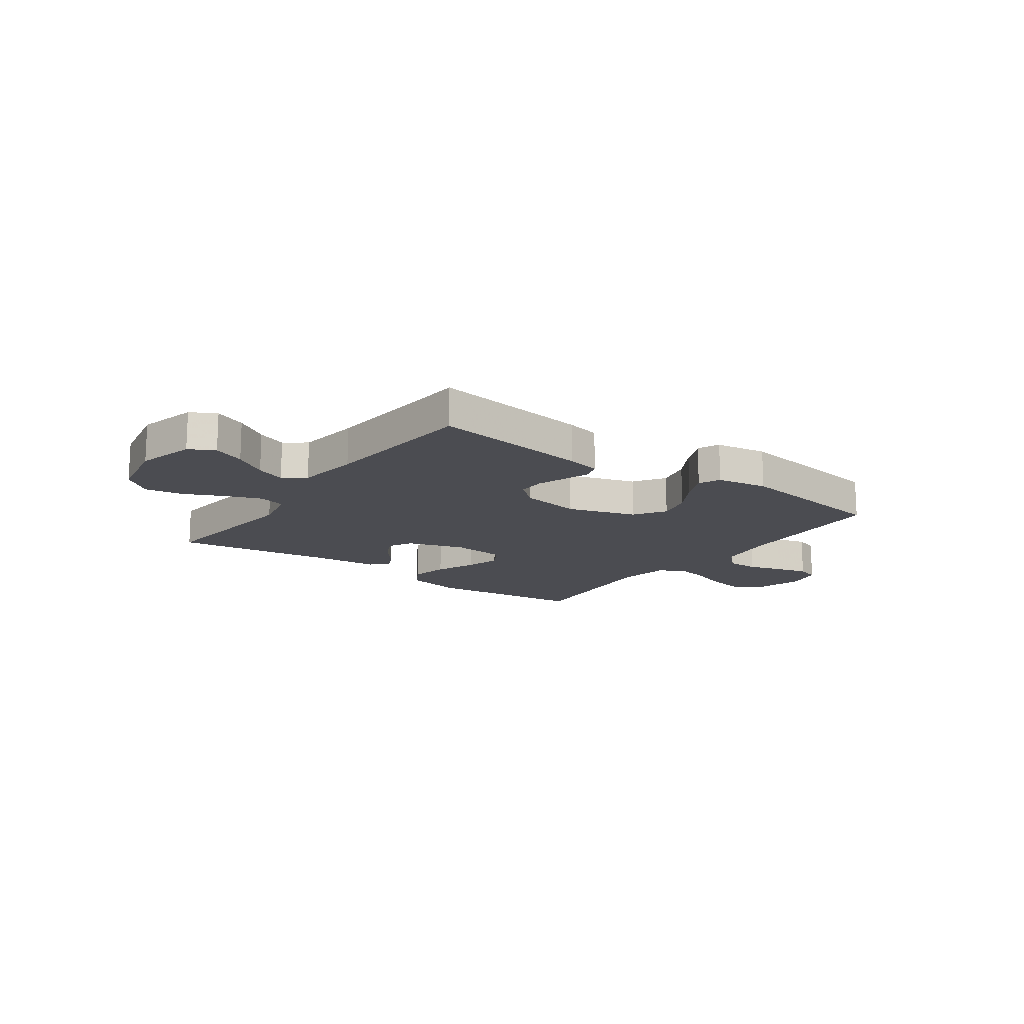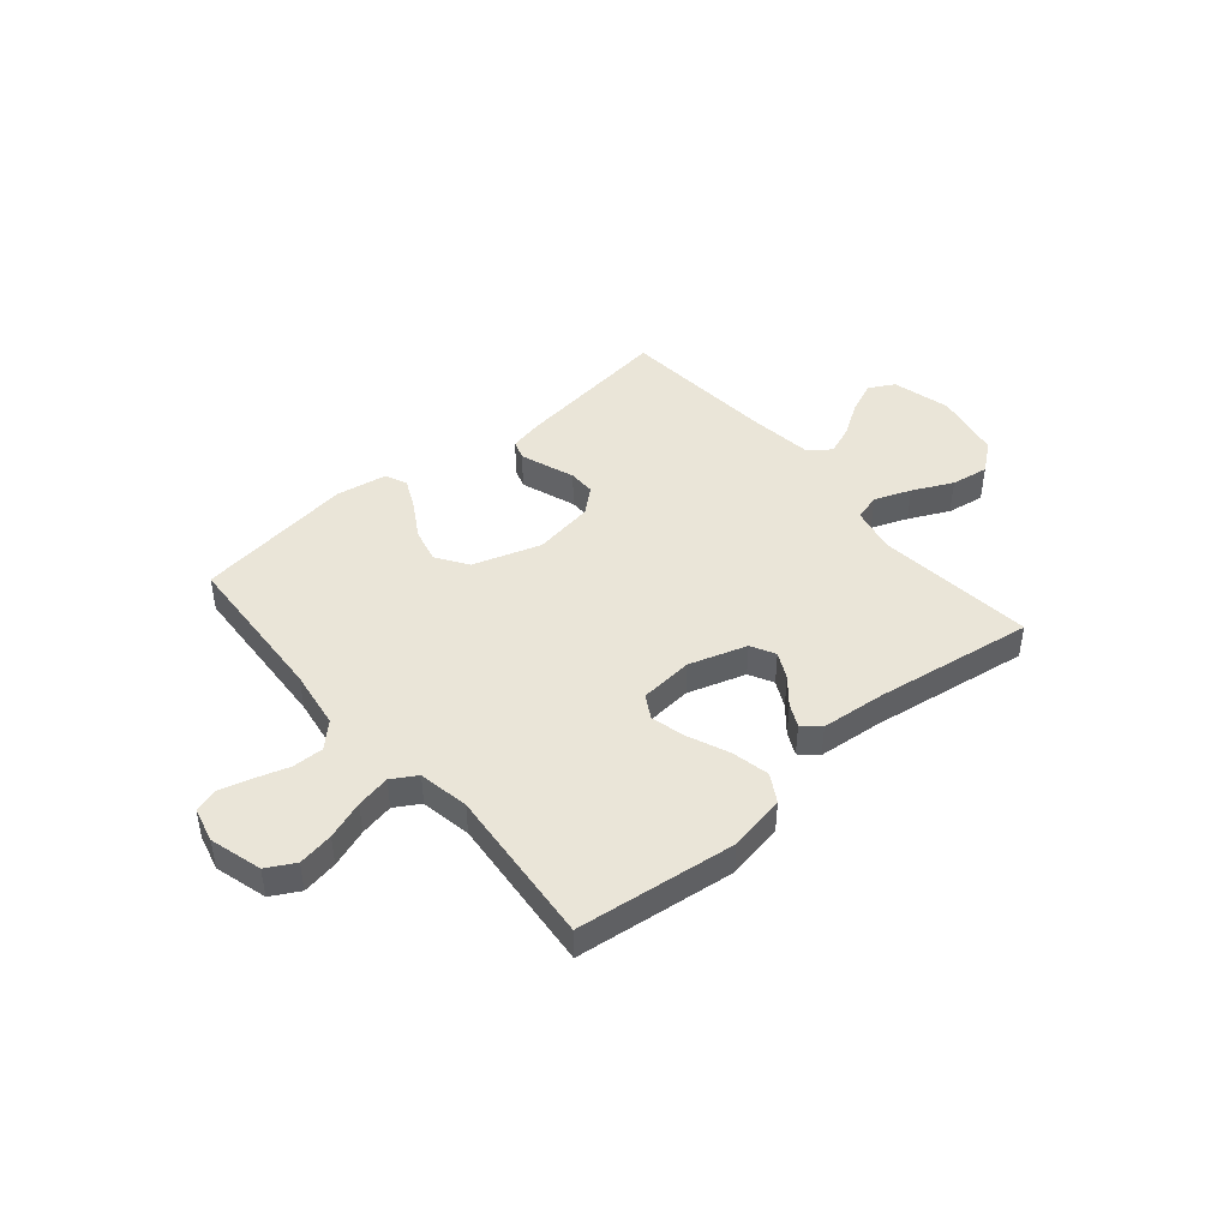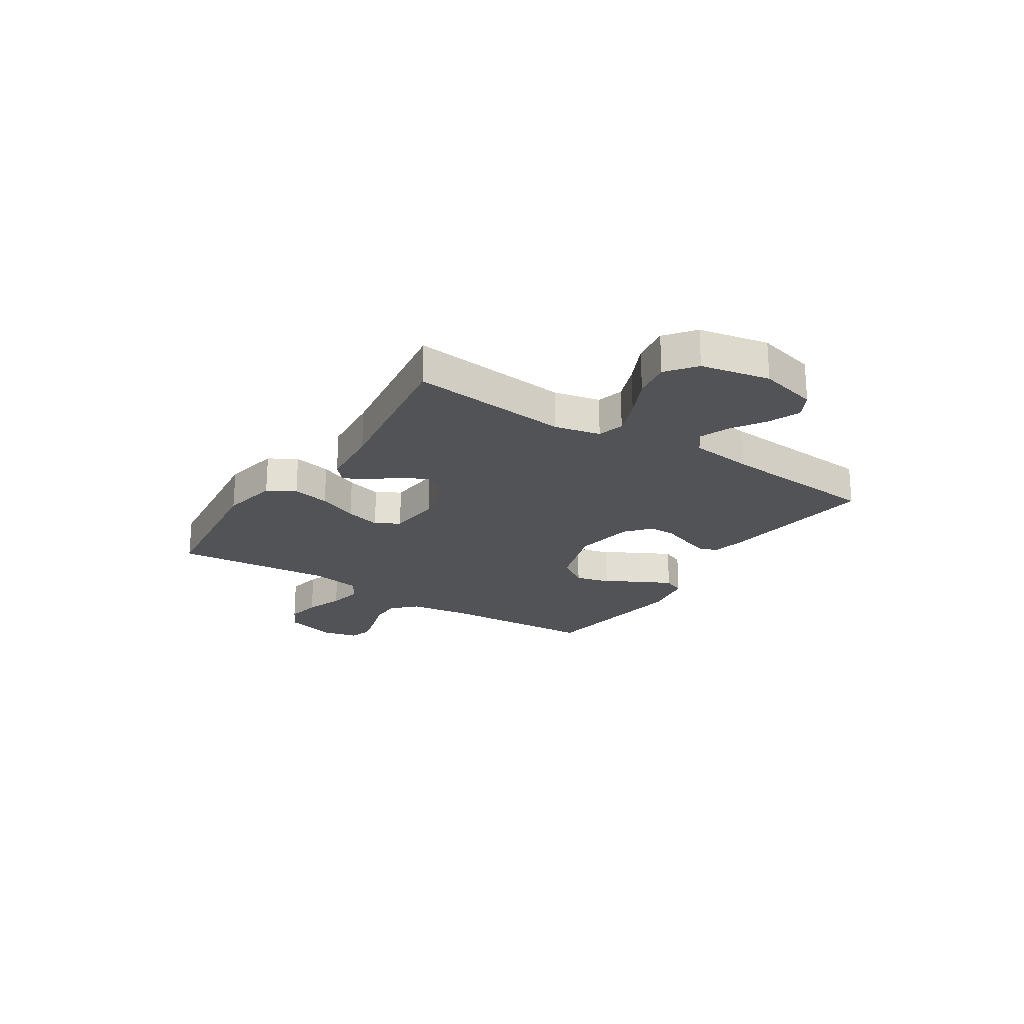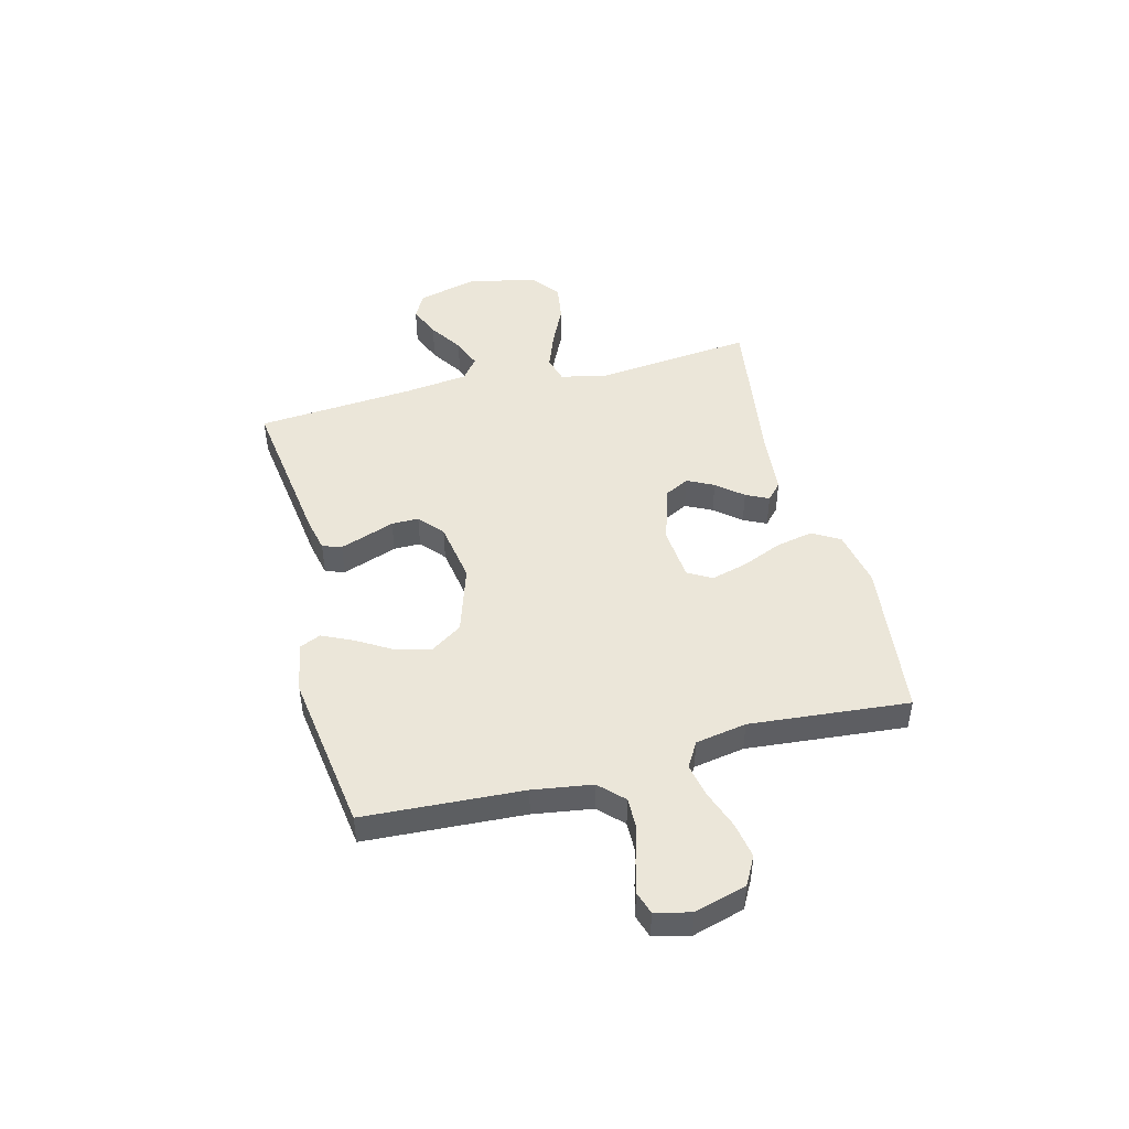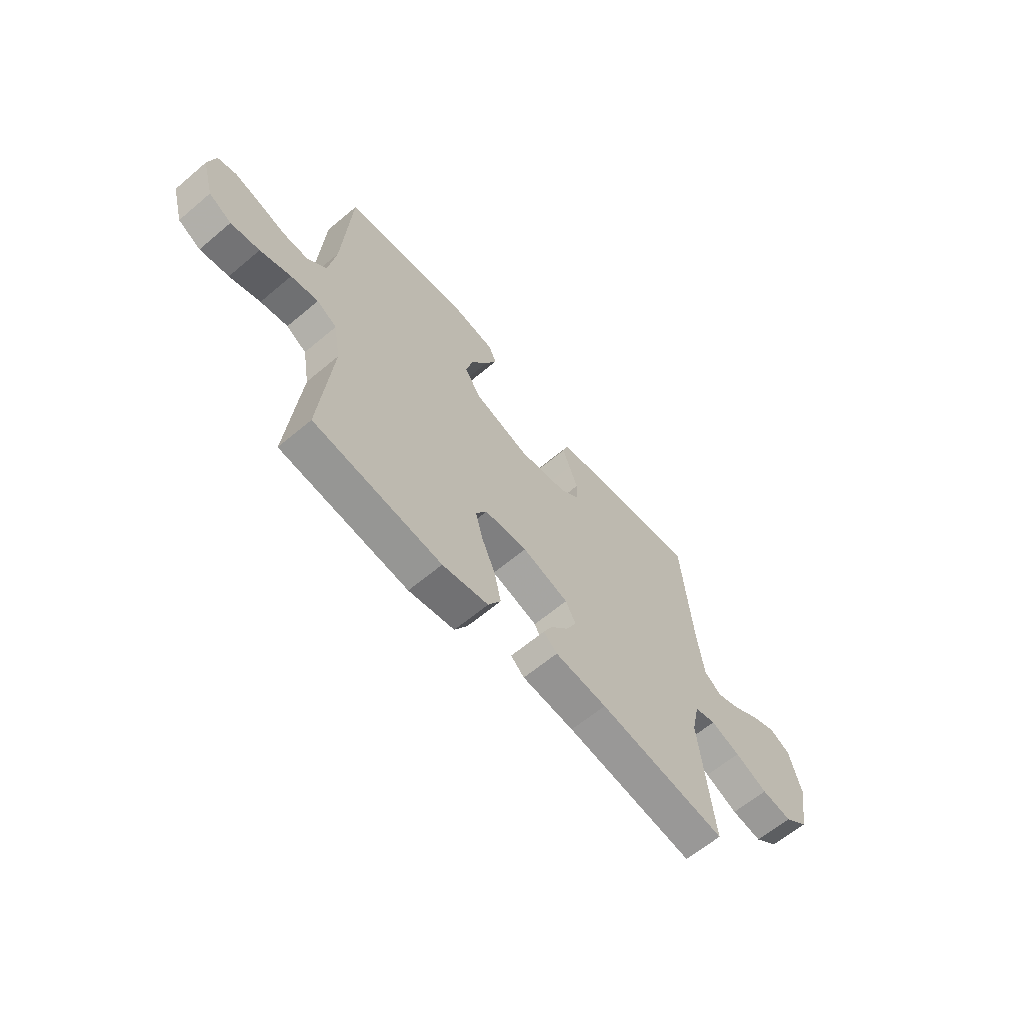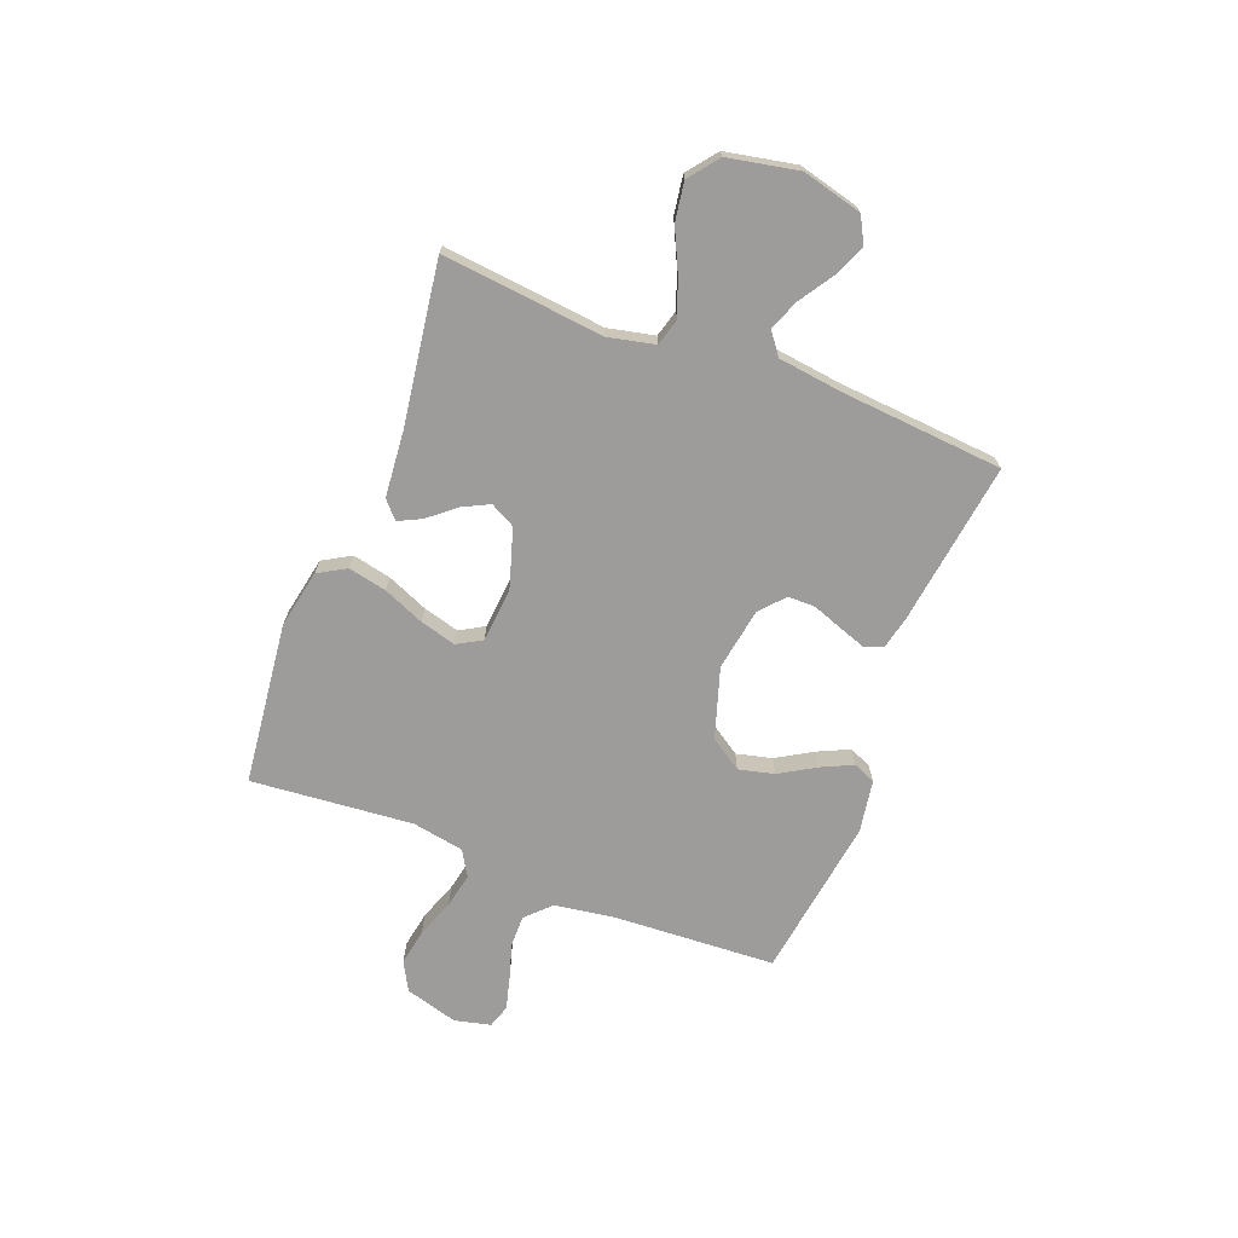
<metadata>
{"format":"obj","ext":"obj","renderer":"f3d","projection":"perspective","resolution":1024,"background":"white","views":[{"elev":-15.3,"azim":-35.9,"up":"+Y"},{"elev":44.5,"azim":139.8,"up":"+Y"},{"elev":-22.2,"azim":-122.9,"up":"+Y"},{"elev":47.0,"azim":75.6,"up":"+Y"},{"elev":-63.3,"azim":130.4,"up":"+Z"},{"elev":-70.3,"azim":-111.2,"up":"+Y"}]}
</metadata>
<code>
v 0.5 0.07 -0.5
v 0.2 0.07 -0.535
v 0.092 0.07 -0.514
v 0.062 0.07 -0.462
v 0.077 0.07 -0.391
v 0.109 0.07 -0.315
v 0.127 0.07 -0.248
v 0.101 0.07 -0.203
v 0 0.07 -0.194
v -0.109 0.07 -0.228
v -0.133 0.07 -0.274
v -0.108 0.07 -0.324
v -0.067 0.07 -0.373
v -0.046 0.07 -0.416
v -0.078 0.07 -0.445
v -0.2 0.07 -0.456
v -0.5 0.07 -0.5
v -0.469 0.07 -0.2
v -0.488 0.07 -0.114
v -0.538 0.07 -0.1
v -0.607 0.07 -0.126
v -0.683 0.07 -0.162
v -0.754 0.07 -0.173
v -0.809 0.07 -0.13
v -0.835 0.07 0
v -0.807 0.07 0.111
v -0.759 0.07 0.137
v -0.699 0.07 0.112
v -0.636 0.07 0.071
v -0.58 0.07 0.049
v -0.539 0.07 0.08
v -0.524 0.07 0.2
v -0.5 0.07 0.5
v -0.2 0.07 0.459
v -0.136 0.07 0.445
v -0.124 0.07 0.409
v -0.141 0.07 0.36
v -0.161 0.07 0.305
v -0.161 0.07 0.254
v -0.115 0.07 0.214
v 0 0.07 0.195
v 0.129 0.07 0.236
v 0.168 0.07 0.295
v 0.152 0.07 0.361
v 0.112 0.07 0.428
v 0.085 0.07 0.486
v 0.103 0.07 0.527
v 0.2 0.07 0.543
v 0.5 0.07 0.5
v 0.517 0.07 0.2
v 0.534 0.07 0.088
v 0.578 0.07 0.044
v 0.637 0.07 0.045
v 0.702 0.07 0.065
v 0.762 0.07 0.081
v 0.805 0.07 0.067
v 0.821 0.07 0
v 0.793 0.07 -0.098
v 0.74 0.07 -0.127
v 0.673 0.07 -0.115
v 0.601 0.07 -0.089
v 0.537 0.07 -0.076
v 0.49 0.07 -0.104
v 0.473 0.07 -0.2
v 0.5 0 -0.5
v 0.2 0 -0.535
v 0.092 0 -0.514
v 0.062 0 -0.462
v 0.077 0 -0.391
v 0.109 0 -0.315
v 0.127 0 -0.248
v 0.101 0 -0.203
v 0 0 -0.194
v -0.109 0 -0.228
v -0.133 0 -0.274
v -0.108 0 -0.324
v -0.067 0 -0.373
v -0.046 0 -0.416
v -0.078 0 -0.445
v -0.2 0 -0.456
v -0.5 0 -0.5
v -0.469 0 -0.2
v -0.488 0 -0.114
v -0.538 0 -0.1
v -0.607 0 -0.126
v -0.683 0 -0.162
v -0.754 0 -0.173
v -0.809 0 -0.13
v -0.835 0 0
v -0.807 0 0.111
v -0.759 0 0.137
v -0.699 0 0.112
v -0.636 0 0.071
v -0.58 0 0.049
v -0.539 0 0.08
v -0.524 0 0.2
v -0.5 0 0.5
v -0.2 0 0.459
v -0.136 0 0.445
v -0.124 0 0.409
v -0.141 0 0.36
v -0.161 0 0.305
v -0.161 0 0.254
v -0.115 0 0.214
v 0 0 0.195
v 0.129 0 0.236
v 0.168 0 0.295
v 0.152 0 0.361
v 0.112 0 0.428
v 0.085 0 0.486
v 0.103 0 0.527
v 0.2 0 0.543
v 0.5 0 0.5
v 0.517 0 0.2
v 0.534 0 0.088
v 0.578 0 0.044
v 0.637 0 0.045
v 0.702 0 0.065
v 0.762 0 0.081
v 0.805 0 0.067
v 0.821 0 0
v 0.793 0 -0.098
v 0.74 0 -0.127
v 0.673 0 -0.115
v 0.601 0 -0.089
v 0.537 0 -0.076
v 0.49 0 -0.104
v 0.473 0 -0.2
f 58 59 60 61
f 58 61 62
f 57 58 62
f 56 57 62
f 53 54 55 56
f 53 56 62
f 52 53 62 63
f 47 48 49 50
f 47 50 51
f 44 45 46 47
f 44 47 51
f 43 44 51 52
f 35 36 37 38
f 33 34 35 38
f 32 33 38 39
f 31 32 39 40
f 26 27 28 29
f 26 29 30
f 25 26 30
f 24 25 30
f 21 22 23 24
f 20 21 24 30
f 19 20 30 31
f 16 17 18
f 16 18 19
f 12 13 14 15
f 11 12 15 16
f 3 4 5 6
f 3 6 7
f 64 1 2 3
f 63 64 3 7
f 42 43 52 63
f 41 42 63 7
f 11 16 19 31
f 10 11 31 40
f 9 10 40 41
f 41 7 8
f 8 9 41
f 125 124 123 122
f 126 125 122
f 126 122 121
f 126 121 120
f 120 119 118 117
f 126 120 117
f 127 126 117 116
f 114 113 112 111
f 115 114 111
f 111 110 109 108
f 115 111 108
f 116 115 108 107
f 102 101 100 99
f 102 99 98 97
f 103 102 97 96
f 104 103 96 95
f 93 92 91 90
f 94 93 90
f 94 90 89
f 94 89 88
f 88 87 86 85
f 94 88 85 84
f 95 94 84 83
f 82 81 80
f 83 82 80
f 79 78 77 76
f 80 79 76 75
f 70 69 68 67
f 71 70 67
f 67 66 65 128
f 71 67 128 127
f 127 116 107 106
f 71 127 106 105
f 95 83 80 75
f 104 95 75 74
f 105 104 74 73
f 72 71 105
f 105 73 72
f 1 65 66 2
f 2 66 67 3
f 3 67 68 4
f 4 68 69 5
f 5 69 70 6
f 6 70 71 7
f 7 71 72 8
f 8 72 73 9
f 9 73 74 10
f 10 74 75 11
f 11 75 76 12
f 12 76 77 13
f 13 77 78 14
f 14 78 79 15
f 15 79 80 16
f 16 80 81 17
f 17 81 82 18
f 18 82 83 19
f 19 83 84 20
f 20 84 85 21
f 21 85 86 22
f 22 86 87 23
f 23 87 88 24
f 24 88 89 25
f 25 89 90 26
f 26 90 91 27
f 27 91 92 28
f 28 92 93 29
f 29 93 94 30
f 30 94 95 31
f 31 95 96 32
f 32 96 97 33
f 33 97 98 34
f 34 98 99 35
f 35 99 100 36
f 36 100 101 37
f 37 101 102 38
f 38 102 103 39
f 39 103 104 40
f 40 104 105 41
f 41 105 106 42
f 42 106 107 43
f 43 107 108 44
f 44 108 109 45
f 45 109 110 46
f 46 110 111 47
f 47 111 112 48
f 48 112 113 49
f 49 113 114 50
f 50 114 115 51
f 51 115 116 52
f 52 116 117 53
f 53 117 118 54
f 54 118 119 55
f 55 119 120 56
f 56 120 121 57
f 57 121 122 58
f 58 122 123 59
f 59 123 124 60
f 60 124 125 61
f 61 125 126 62
f 62 126 127 63
f 63 127 128 64
f 64 128 65 1

</code>
